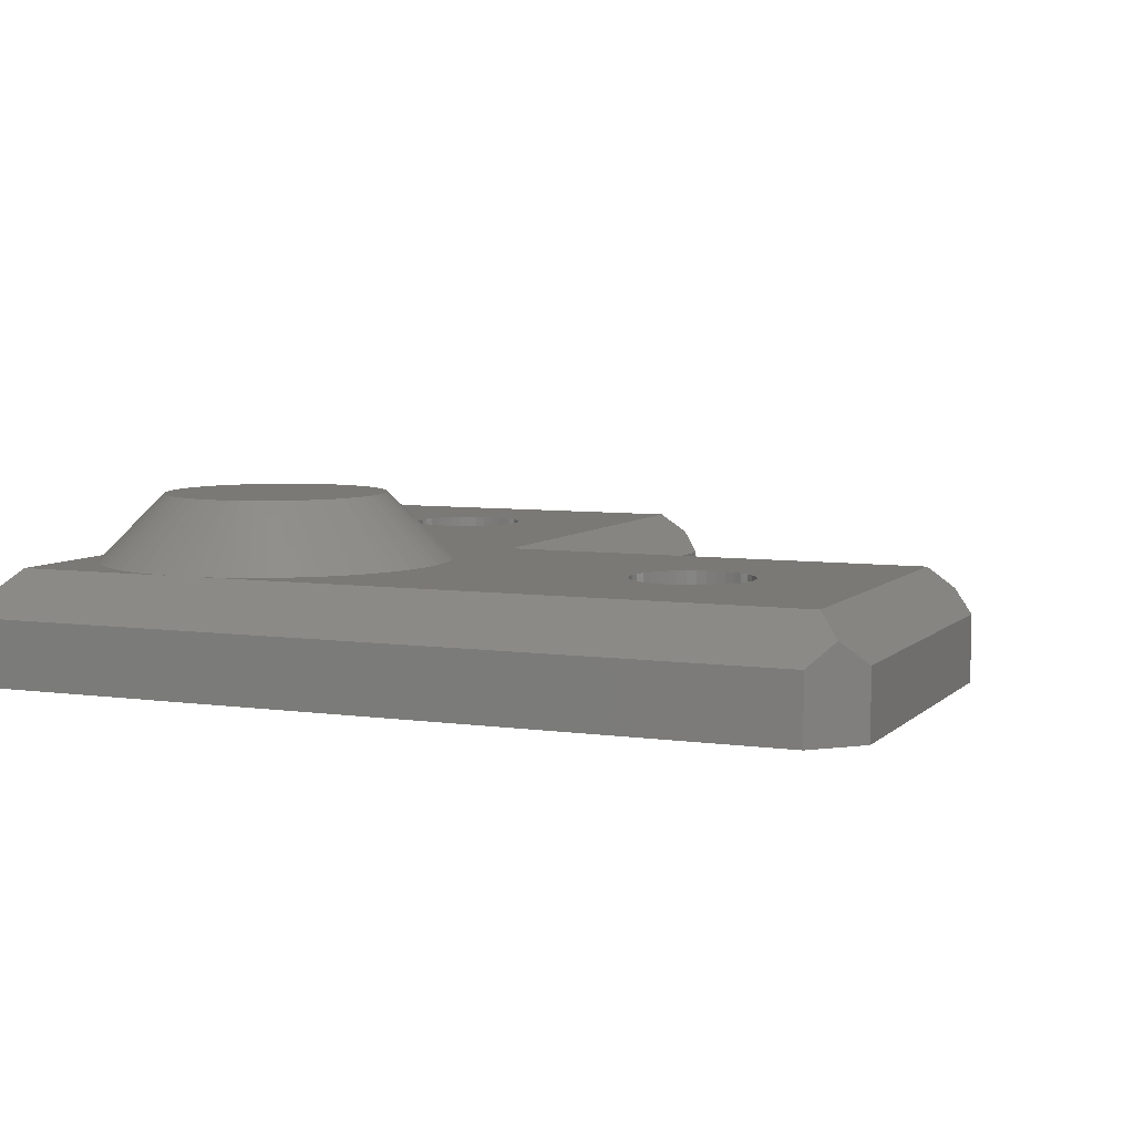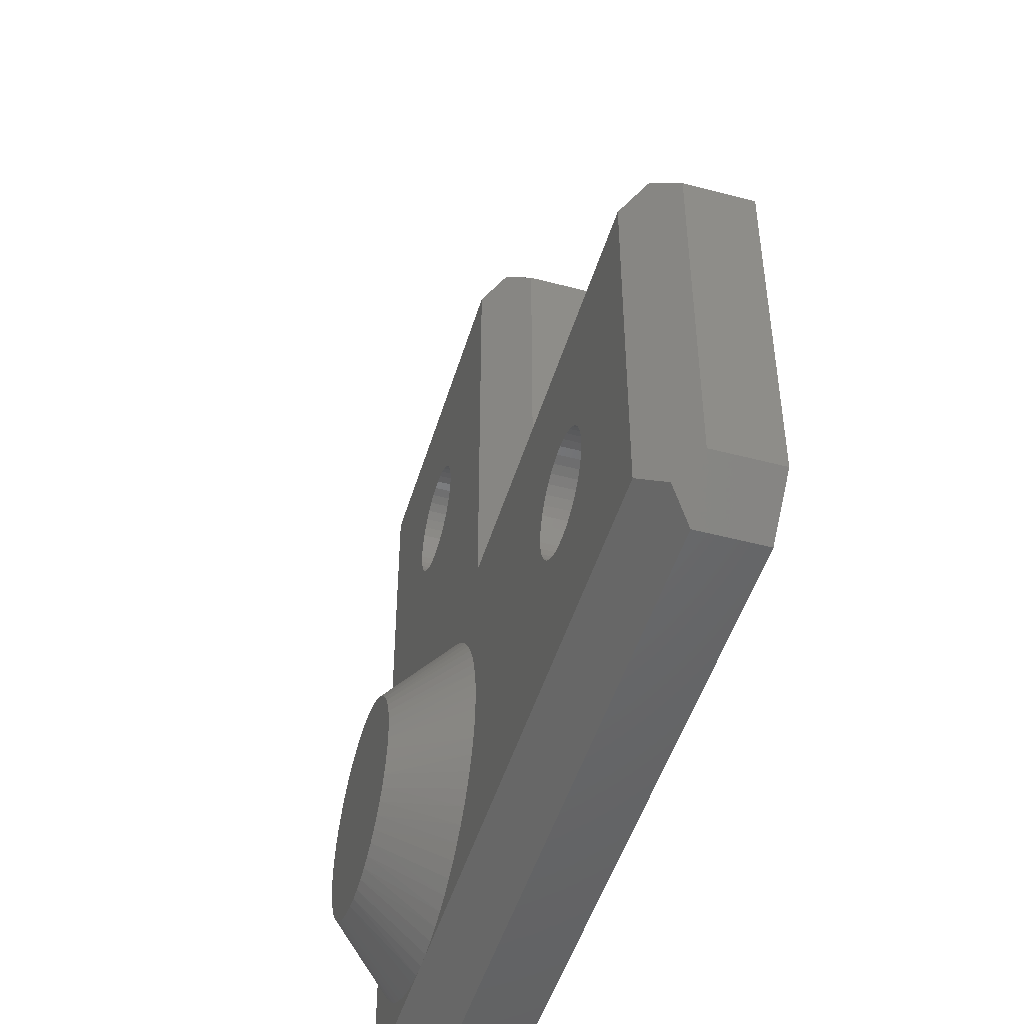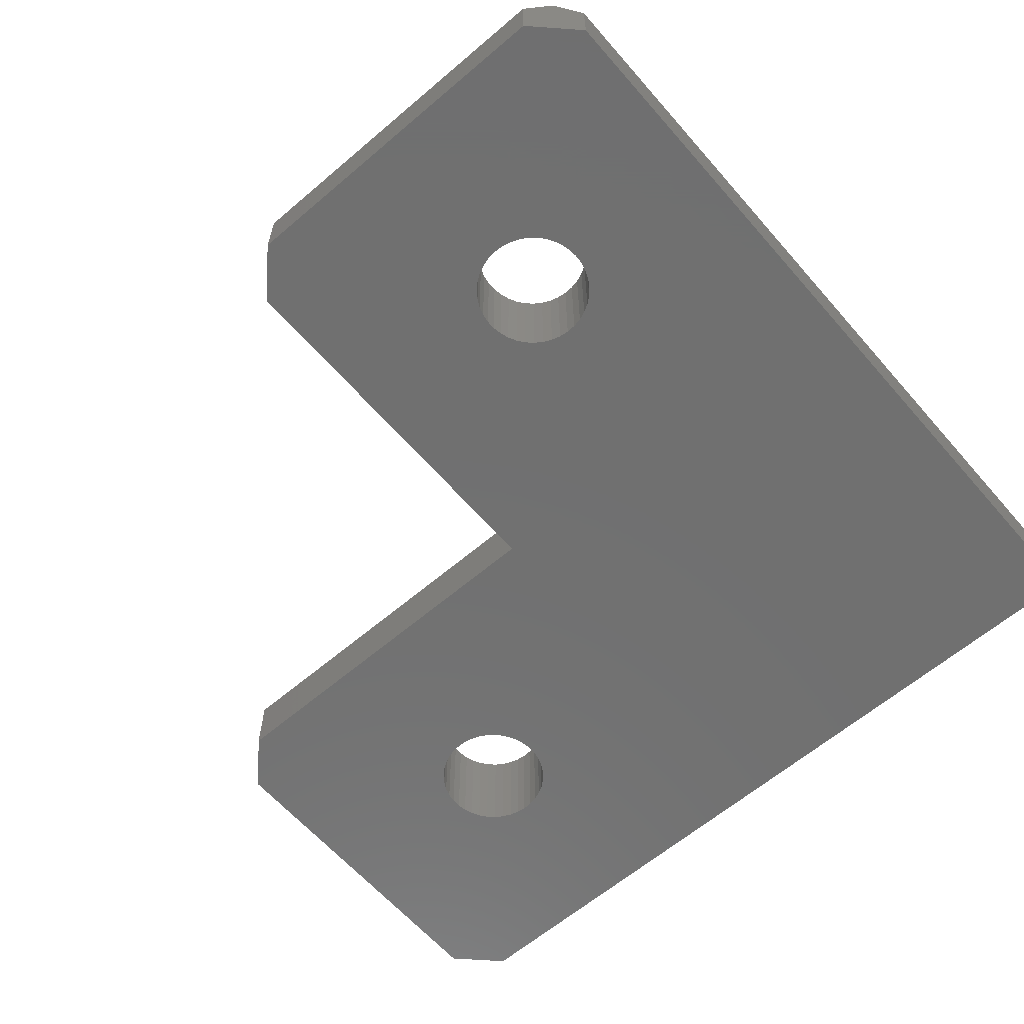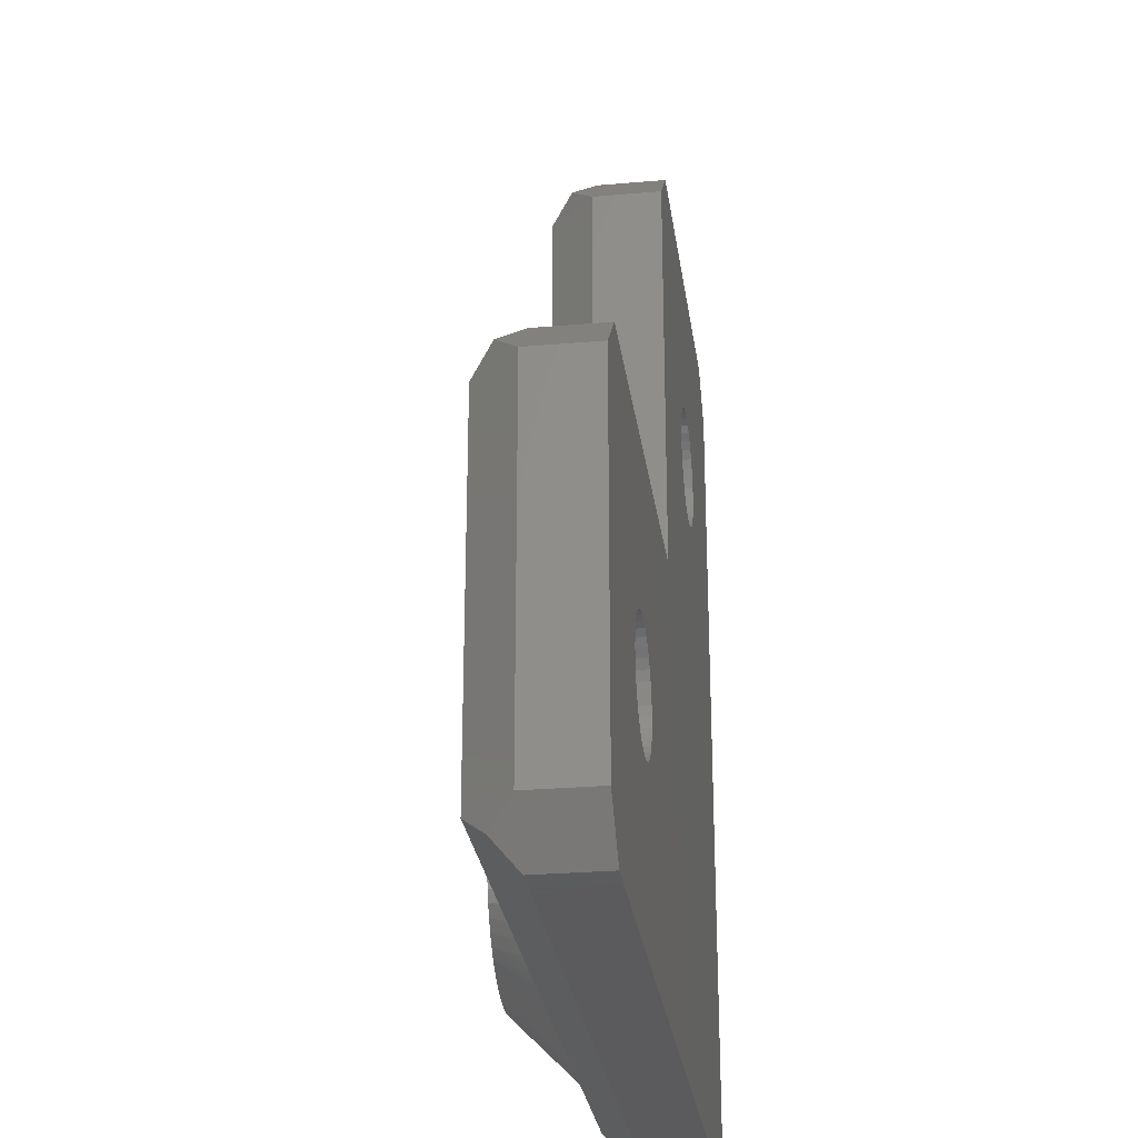
<metadata>
{"format":"stl","ext":"stl","renderer":"f3d","projection":"perspective","resolution":1024,"background":"white","views":[{"elev":6.3,"azim":23.1,"up":"+Z"},{"elev":-48.4,"azim":73.5,"up":"+Y"},{"elev":-62.1,"azim":-139.1,"up":"+Z"},{"elev":-27.4,"azim":97.7,"up":"+Y"}]}
</metadata>
<code>
# stl→obj: 309 verts, 622 faces
v 2 0 3
v 1 1 4
v 2 0 0
v 0 2 3
v 0 2 0
v 0 38 3
v 0 38 0
v 1 39 4
v 2 10 5
v 2 2 5
v 2 38 5
v 38 0 3
v 39 1 4
v 10 2 5
v 38 2 5
v 2 40 3
v 2 40 0
v 20 20 0
v 27.33 9.567 0
v 27.44 9.145 0
v 7.609 28.75 0
v 7.842 28.38 0
v 8.13 28.05 0
v 8.13 31.95 0
v 7.842 31.62 0
v 7.609 31.25 0
v 18 40 0
v 10.11 32.7 0
v 9.675 32.68 0
v 9.249 32.59 0
v 20 38 0
v 12.02 31.79 0
v 11.71 32.09 0
v 11.35 32.34 0
v 12.69 29.78 0
v 12.69 30.22 0
v 12.62 30.65 0
v 38 20 0
v 29.67 12.68 0
v 29.25 12.59 0
v 28.84 12.44 0
v 40 18 0
v 32.02 11.79 0
v 31.71 12.09 0
v 31.35 12.34 0
v 40 2 0
v 32.69 10.22 0
v 32.62 10.65 0
v 32.48 11.06 0
v 38 0 0
v 32.02 8.21 0
v 32.28 8.557 0
v 32.48 8.942 0
v 28.84 7.561 0
v 29.25 7.407 0
v 29.67 7.32 0
v 27.33 10.43 0
v 27.3 10 0
v 27.61 8.745 0
v 27.84 8.378 0
v 28.13 8.053 0
v 28.47 7.778 0
v 30.11 7.302 0
v 30.54 7.355 0
v 30.96 7.475 0
v 31.35 7.662 0
v 31.71 7.909 0
v 32.62 9.354 0
v 32.69 9.783 0
v 32.28 11.44 0
v 30.96 12.52 0
v 30.54 12.65 0
v 30.11 12.7 0
v 28.47 12.22 0
v 28.13 11.95 0
v 27.84 11.62 0
v 27.61 11.25 0
v 27.44 10.86 0
v 7.335 30.43 0
v 7.3 30 0
v 7.335 29.57 0
v 7.439 29.14 0
v 8.466 27.78 0
v 8.843 27.56 0
v 9.249 27.41 0
v 9.675 27.32 0
v 10.11 27.3 0
v 10.54 27.35 0
v 10.96 27.48 0
v 11.35 27.66 0
v 11.71 27.91 0
v 12.02 28.21 0
v 12.28 28.56 0
v 12.48 28.94 0
v 12.62 29.35 0
v 12.48 31.06 0
v 12.28 31.44 0
v 10.96 32.52 0
v 10.54 32.65 0
v 8.843 32.44 0
v 8.466 32.22 0
v 7.439 30.86 0
v 18 40 3
v 19 39 4
v 18 38 5
v 20 38 3
v 20 20 3
v 18 18 5
v 40 2 3
v 39 19 4
v 40 18 3
v 38 18 5
v 38 20 3
v 2.036 10.75 5
v 2.142 11.5 5
v 2.318 12.23 5
v 2.562 12.95 5
v 2.872 13.63 5
v 3.245 14.29 5
v 3.679 14.9 5
v 4.168 15.48 5
v 7.335 29.57 5
v 7.439 29.14 5
v 4.71 16 5
v 7.609 28.75 5
v 5.298 16.47 5
v 7.842 28.38 5
v 5.928 16.89 5
v 8.13 28.05 5
v 6.594 17.24 5
v 8.466 27.78 5
v 7.29 17.53 5
v 8.843 27.56 5
v 8.01 17.75 5
v 9.249 27.41 5
v 8.749 17.9 5
v 9.675 27.32 5
v 9.498 17.98 5
v 10.11 27.3 5
v 10.25 18 5
v 10.54 27.35 5
v 11 17.94 5
v 10.96 27.48 5
v 11.75 17.81 5
v 11.35 27.66 5
v 12.47 17.61 5
v 11.71 27.91 5
v 13.18 17.34 5
v 13.85 17.01 5
v 14.5 16.62 5
v 15.1 16.16 5
v 15.66 15.66 5
v 16.16 15.1 5
v 16.62 14.5 5
v 17.01 13.85 5
v 17.34 13.18 5
v 27.84 11.62 5
v 17.61 12.47 5
v 27.61 11.25 5
v 17.81 11.75 5
v 27.44 10.86 5
v 17.94 11 5
v 27.33 10.43 5
v 18 10.25 5
v 27.3 10 5
v 17.98 9.498 5
v 27.33 9.567 5
v 17.9 8.749 5
v 27.44 9.145 5
v 17.75 8.01 5
v 27.61 8.745 5
v 17.53 7.29 5
v 27.84 8.378 5
v 17.24 6.594 5
v 28.13 8.053 5
v 16.89 5.928 5
v 28.47 7.778 5
v 16.47 5.298 5
v 28.84 7.561 5
v 16 4.71 5
v 29.25 7.407 5
v 15.48 4.168 5
v 14.9 3.679 5
v 14.29 3.245 5
v 13.63 2.872 5
v 12.95 2.562 5
v 12.23 2.318 5
v 11.5 2.142 5
v 10.75 2.036 5
v 32.69 10.22 5
v 32.69 9.783 5
v 32.62 9.354 5
v 29.67 12.68 5
v 30.11 12.7 5
v 30.54 12.65 5
v 12.69 29.78 5
v 12.62 29.35 5
v 12.48 28.94 5
v 10.11 32.7 5
v 10.54 32.65 5
v 10.96 32.52 5
v 28.13 11.95 5
v 28.47 12.22 5
v 28.84 12.44 5
v 29.25 12.59 5
v 30.96 12.52 5
v 31.35 12.34 5
v 31.71 12.09 5
v 32.02 11.79 5
v 32.28 11.44 5
v 32.48 11.06 5
v 32.62 10.65 5
v 32.48 8.942 5
v 32.28 8.557 5
v 32.02 8.21 5
v 31.71 7.909 5
v 31.35 7.662 5
v 30.96 7.475 5
v 30.54 7.355 5
v 30.11 7.302 5
v 29.67 7.32 5
v 7.3 30 5
v 7.335 30.43 5
v 7.439 30.86 5
v 7.609 31.25 5
v 7.842 31.62 5
v 8.13 31.95 5
v 8.466 32.22 5
v 8.843 32.44 5
v 9.249 32.59 5
v 9.675 32.68 5
v 11.35 32.34 5
v 11.71 32.09 5
v 12.02 31.79 5
v 12.28 31.44 5
v 12.48 31.06 5
v 12.62 30.65 5
v 12.69 30.22 5
v 12.28 28.56 5
v 12.02 28.21 5
v 2.034 9.262 5
v 2.136 8.53 5
v 2.305 7.811 5
v 2.54 7.11 5
v 2.839 6.434 5
v 3.198 5.789 5
v 3.616 5.179 5
v 4.088 4.61 5
v 4.61 4.088 5
v 5.179 3.616 5
v 5.789 3.198 5
v 6.434 2.839 5
v 7.11 2.54 5
v 7.811 2.305 5
v 8.53 2.136 5
v 9.262 2.034 5
v 5.035 10.59 8
v 5 10 8
v 5.14 11.17 8
v 5.313 11.74 8
v 5.552 12.28 8
v 5.853 12.79 8
v 6.212 13.26 8
v 6.625 13.69 8
v 7.085 14.06 8
v 7.586 14.38 8
v 8.121 14.63 8
v 8.682 14.82 8
v 9.262 14.95 8
v 9.852 15 8
v 10.44 14.98 8
v 11.03 14.89 8
v 11.6 14.74 8
v 12.15 14.51 8
v 12.67 14.23 8
v 13.15 13.88 8
v 13.59 13.48 8
v 13.97 13.03 8
v 14.31 12.54 8
v 14.58 12.02 8
v 14.78 11.46 8
v 14.92 10.88 8
v 14.99 10.3 8
v 14.99 9.704 8
v 14.92 9.116 8
v 14.78 8.54 8
v 14.58 7.984 8
v 14.31 7.457 8
v 13.97 6.966 8
v 13.59 6.517 8
v 13.15 6.117 8
v 12.67 5.772 8
v 12.15 5.486 8
v 11.6 5.263 8
v 11.03 5.107 8
v 10.44 5.02 8
v 9.852 5.002 8
v 9.262 5.055 8
v 8.682 5.177 8
v 8.121 5.367 8
v 7.586 5.621 8
v 7.085 5.938 8
v 6.625 6.311 8
v 6.212 6.736 8
v 5.853 7.207 8
v 5.552 7.717 8
v 5.313 8.259 8
v 5.14 8.826 8
v 5.035 9.409 8
f 1 2 3
f 3 2 4
f 3 4 5
f 4 6 5
f 5 6 7
f 6 4 8
f 8 4 2
f 8 2 9
f 9 2 10
f 9 11 8
f 1 12 2
f 2 12 13
f 2 13 14
f 14 13 15
f 14 10 2
f 6 8 7
f 7 8 16
f 7 16 17
f 5 18 3
f 3 18 19
f 3 19 20
f 7 21 5
f 5 21 22
f 5 22 23
f 17 24 7
f 7 24 25
f 7 25 26
f 27 28 17
f 17 28 29
f 17 29 30
f 31 32 27
f 27 32 33
f 27 33 34
f 18 35 31
f 31 35 36
f 31 36 37
f 38 39 18
f 18 39 40
f 18 40 41
f 42 43 38
f 38 43 44
f 38 44 45
f 46 47 42
f 42 47 48
f 42 48 49
f 50 51 46
f 46 51 52
f 46 52 53
f 3 54 50
f 50 54 55
f 50 55 56
f 57 58 18
f 18 58 19
f 20 59 3
f 3 59 60
f 3 60 61
f 61 62 3
f 3 62 54
f 56 63 50
f 50 63 64
f 50 64 65
f 65 66 50
f 50 66 67
f 50 67 51
f 53 68 46
f 46 68 69
f 46 69 47
f 49 70 42
f 42 70 43
f 45 71 38
f 38 71 72
f 38 72 73
f 73 39 38
f 41 74 18
f 18 74 75
f 18 75 76
f 76 77 18
f 18 77 78
f 18 78 57
f 79 80 7
f 7 80 81
f 7 81 82
f 82 21 7
f 23 83 5
f 5 83 84
f 5 84 85
f 85 86 5
f 5 86 18
f 86 87 18
f 18 87 88
f 18 88 89
f 89 90 18
f 18 90 91
f 18 91 92
f 92 93 18
f 18 93 94
f 18 94 95
f 95 35 18
f 37 96 31
f 31 96 97
f 31 97 32
f 34 98 27
f 27 98 99
f 27 99 28
f 30 100 17
f 17 100 101
f 17 101 24
f 26 102 7
f 7 102 79
f 16 103 17
f 17 103 27
f 103 16 104
f 104 16 8
f 104 8 105
f 105 8 11
f 106 31 104
f 104 31 103
f 103 31 27
f 106 107 31
f 31 107 18
f 106 104 107
f 107 104 108
f 108 104 105
f 12 50 13
f 13 50 109
f 109 50 46
f 15 13 110
f 110 13 109
f 110 109 111
f 110 112 15
f 46 42 109
f 109 42 111
f 111 42 110
f 110 42 113
f 113 42 38
f 113 107 110
f 110 107 108
f 110 108 112
f 3 50 1
f 1 50 12
f 9 114 11
f 11 114 115
f 11 115 116
f 116 117 11
f 11 117 118
f 11 118 119
f 119 120 11
f 11 120 121
f 11 121 122
f 122 121 123
f 123 121 124
f 123 124 125
f 125 124 126
f 125 126 127
f 127 126 128
f 127 128 129
f 129 128 130
f 129 130 131
f 131 130 132
f 131 132 133
f 133 132 134
f 133 134 135
f 135 134 136
f 135 136 137
f 137 136 138
f 137 138 139
f 139 138 140
f 139 140 141
f 141 140 142
f 141 142 143
f 143 142 144
f 143 144 145
f 145 144 146
f 145 146 147
f 147 146 148
f 147 148 108
f 108 148 149
f 108 149 150
f 150 151 108
f 108 151 152
f 108 152 153
f 153 154 108
f 108 154 155
f 108 155 156
f 108 156 157
f 157 156 158
f 157 158 159
f 159 158 160
f 159 160 161
f 161 160 162
f 161 162 163
f 163 162 164
f 163 164 165
f 165 164 166
f 165 166 167
f 167 166 168
f 167 168 169
f 169 168 170
f 169 170 171
f 171 170 172
f 171 172 173
f 173 172 174
f 173 174 175
f 175 174 176
f 175 176 177
f 177 176 178
f 177 178 179
f 179 178 180
f 179 180 181
f 181 180 182
f 181 182 15
f 15 182 183
f 15 183 184
f 184 185 15
f 15 185 186
f 15 186 187
f 187 188 15
f 15 188 189
f 15 189 14
f 112 190 15
f 15 190 191
f 15 191 192
f 108 193 112
f 112 193 194
f 112 194 195
f 105 196 108
f 108 196 197
f 108 197 198
f 11 199 105
f 105 199 200
f 105 200 201
f 157 202 108
f 108 202 203
f 108 203 204
f 204 205 108
f 108 205 193
f 195 206 112
f 112 206 207
f 112 207 208
f 208 209 112
f 112 209 210
f 112 210 211
f 211 212 112
f 112 212 190
f 192 213 15
f 15 213 214
f 15 214 215
f 215 216 15
f 15 216 217
f 15 217 218
f 218 219 15
f 15 219 220
f 15 220 221
f 221 181 15
f 122 222 11
f 11 222 223
f 11 223 224
f 224 225 11
f 11 225 226
f 11 226 227
f 227 228 11
f 11 228 229
f 11 229 230
f 230 231 11
f 11 231 199
f 201 232 105
f 105 232 233
f 105 233 234
f 234 235 105
f 105 235 236
f 105 236 237
f 237 238 105
f 105 238 196
f 198 239 108
f 108 239 240
f 108 240 147
f 9 10 241
f 241 10 242
f 242 10 243
f 243 10 244
f 244 10 245
f 245 10 246
f 246 10 247
f 247 10 248
f 248 10 249
f 249 10 250
f 250 10 251
f 251 10 252
f 252 10 253
f 253 10 254
f 254 10 255
f 255 10 256
f 256 10 14
f 257 114 258
f 258 114 9
f 258 9 241
f 114 257 115
f 115 257 259
f 115 259 116
f 116 259 260
f 116 260 117
f 117 260 261
f 117 261 118
f 118 261 119
f 119 261 262
f 119 262 120
f 120 262 263
f 120 263 121
f 121 263 264
f 121 264 124
f 124 264 265
f 124 265 126
f 126 265 128
f 128 265 266
f 128 266 130
f 130 266 267
f 130 267 132
f 132 267 268
f 132 268 134
f 134 268 269
f 134 269 136
f 136 269 138
f 138 269 270
f 138 270 140
f 140 270 271
f 140 271 142
f 142 271 272
f 142 272 144
f 144 272 273
f 144 273 146
f 146 273 148
f 148 273 274
f 148 274 149
f 149 274 275
f 149 275 150
f 150 275 276
f 150 276 151
f 151 276 152
f 152 276 277
f 152 277 153
f 153 277 278
f 153 278 154
f 154 278 279
f 154 279 155
f 155 279 280
f 155 280 156
f 156 280 158
f 158 280 281
f 158 281 160
f 160 281 282
f 160 282 162
f 162 282 283
f 162 283 164
f 164 283 284
f 164 284 166
f 166 284 168
f 168 284 285
f 168 285 170
f 170 285 286
f 170 286 172
f 172 286 287
f 172 287 174
f 174 287 288
f 174 288 176
f 176 288 178
f 178 288 289
f 178 289 180
f 180 289 290
f 180 290 182
f 182 290 291
f 182 291 183
f 183 291 292
f 183 292 184
f 184 292 185
f 185 292 293
f 185 293 186
f 186 293 294
f 186 294 187
f 187 294 295
f 187 295 188
f 188 295 296
f 188 296 189
f 189 296 14
f 14 296 297
f 14 297 256
f 256 297 298
f 256 298 255
f 255 298 299
f 255 299 254
f 254 299 253
f 253 299 300
f 253 300 252
f 252 300 301
f 252 301 251
f 251 301 302
f 251 302 250
f 250 302 303
f 250 303 249
f 249 303 248
f 248 303 304
f 248 304 247
f 247 304 305
f 247 305 246
f 246 305 306
f 246 306 245
f 245 306 244
f 244 306 307
f 244 307 243
f 243 307 308
f 243 308 242
f 242 308 309
f 242 309 241
f 241 309 258
f 257 258 285
f 285 258 309
f 285 309 308
f 285 308 286
f 286 308 307
f 286 307 287
f 287 307 306
f 287 306 288
f 288 306 305
f 288 305 289
f 289 305 304
f 289 304 290
f 290 304 303
f 290 303 291
f 291 303 302
f 291 302 292
f 292 302 301
f 292 301 293
f 293 301 300
f 293 300 294
f 294 300 299
f 294 299 295
f 295 299 298
f 295 298 296
f 296 298 297
f 284 282 285
f 285 282 281
f 285 281 280
f 284 283 282
f 280 279 285
f 285 279 278
f 285 278 277
f 277 276 285
f 285 276 275
f 285 275 274
f 274 273 285
f 285 273 272
f 285 272 271
f 271 270 285
f 285 270 269
f 285 269 268
f 268 267 285
f 285 267 266
f 285 266 265
f 265 264 285
f 285 264 263
f 285 263 262
f 262 261 285
f 285 261 260
f 285 260 259
f 259 257 285
f 167 19 165
f 165 19 58
f 165 58 163
f 163 58 57
f 163 57 161
f 161 57 78
f 161 78 159
f 159 78 77
f 159 77 157
f 157 77 76
f 157 76 202
f 202 76 75
f 202 75 203
f 203 75 74
f 203 74 204
f 204 74 41
f 204 41 205
f 205 41 40
f 205 40 193
f 193 40 39
f 193 39 194
f 194 39 73
f 194 73 195
f 195 73 72
f 195 72 206
f 206 72 71
f 206 71 207
f 207 71 45
f 207 45 208
f 208 45 44
f 208 44 209
f 209 44 43
f 209 43 210
f 210 43 70
f 210 70 211
f 211 70 49
f 211 49 212
f 212 49 48
f 212 48 190
f 190 48 47
f 190 47 191
f 191 47 69
f 191 69 192
f 192 69 68
f 192 68 213
f 213 68 53
f 213 53 214
f 214 53 52
f 214 52 215
f 215 52 51
f 215 51 216
f 216 51 67
f 216 67 217
f 217 67 66
f 217 66 218
f 218 66 65
f 218 65 219
f 219 65 64
f 219 64 220
f 220 64 63
f 220 63 221
f 221 63 56
f 221 56 181
f 181 56 55
f 181 55 179
f 179 55 54
f 179 54 177
f 177 54 62
f 177 62 175
f 175 62 61
f 175 61 173
f 173 61 60
f 173 60 171
f 171 60 59
f 171 59 169
f 169 59 20
f 169 20 167
f 167 20 19
f 122 81 222
f 222 81 80
f 222 80 223
f 223 80 79
f 223 79 224
f 224 79 102
f 224 102 225
f 225 102 26
f 225 26 226
f 226 26 25
f 226 25 227
f 227 25 24
f 227 24 228
f 228 24 101
f 228 101 229
f 229 101 100
f 229 100 230
f 230 100 30
f 230 30 231
f 231 30 29
f 231 29 199
f 199 29 28
f 199 28 200
f 200 28 99
f 200 99 201
f 201 99 98
f 201 98 232
f 232 98 34
f 232 34 233
f 233 34 33
f 233 33 234
f 234 33 32
f 234 32 235
f 235 32 97
f 235 97 236
f 236 97 96
f 236 96 237
f 237 96 37
f 237 37 238
f 238 37 36
f 238 36 196
f 196 36 35
f 196 35 197
f 197 35 95
f 197 95 198
f 198 95 94
f 198 94 239
f 239 94 93
f 239 93 240
f 240 93 92
f 240 92 147
f 147 92 91
f 147 91 145
f 145 91 90
f 145 90 143
f 143 90 89
f 143 89 141
f 141 89 88
f 141 88 139
f 139 88 87
f 139 87 137
f 137 87 86
f 137 86 135
f 135 86 85
f 135 85 133
f 133 85 84
f 133 84 131
f 131 84 83
f 131 83 129
f 129 83 23
f 129 23 127
f 127 23 22
f 127 22 125
f 125 22 21
f 125 21 123
f 123 21 82
f 123 82 122
f 122 82 81
f 38 18 113
f 113 18 107

</code>
